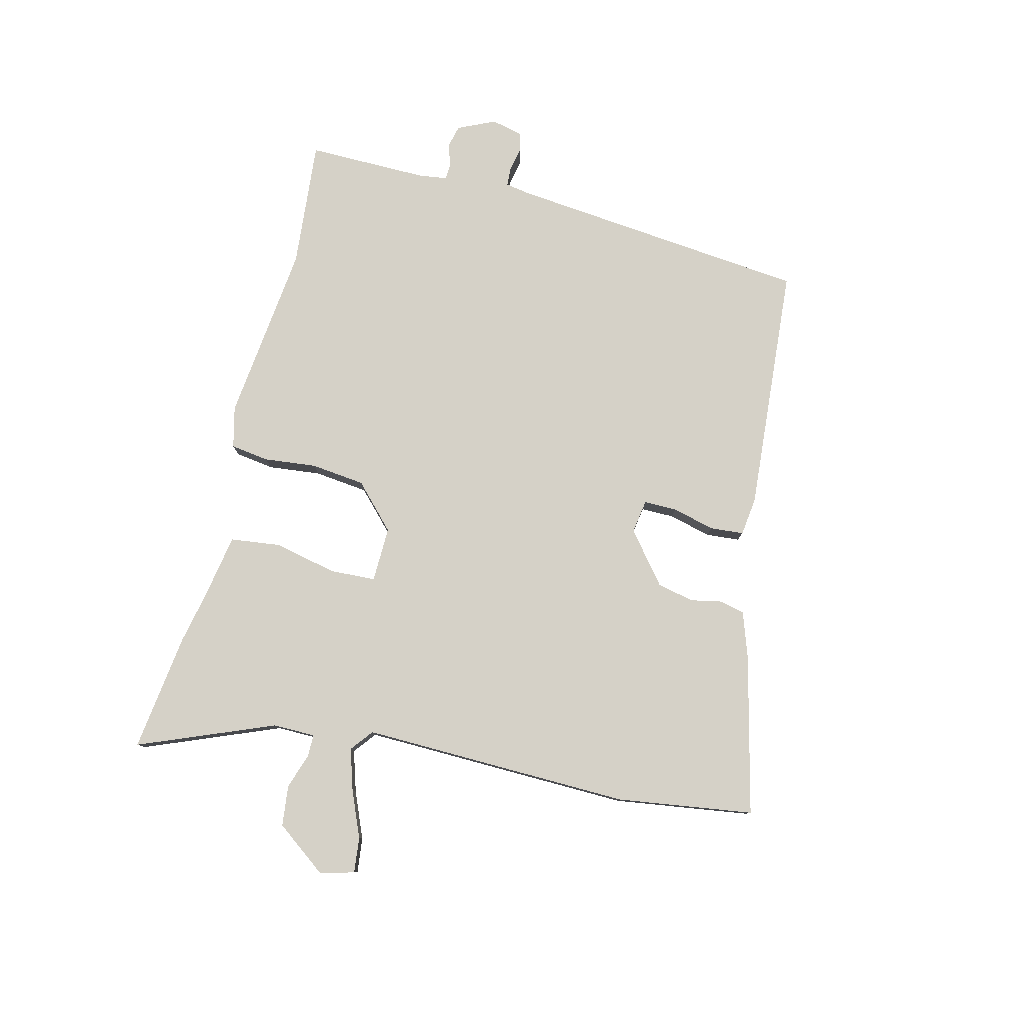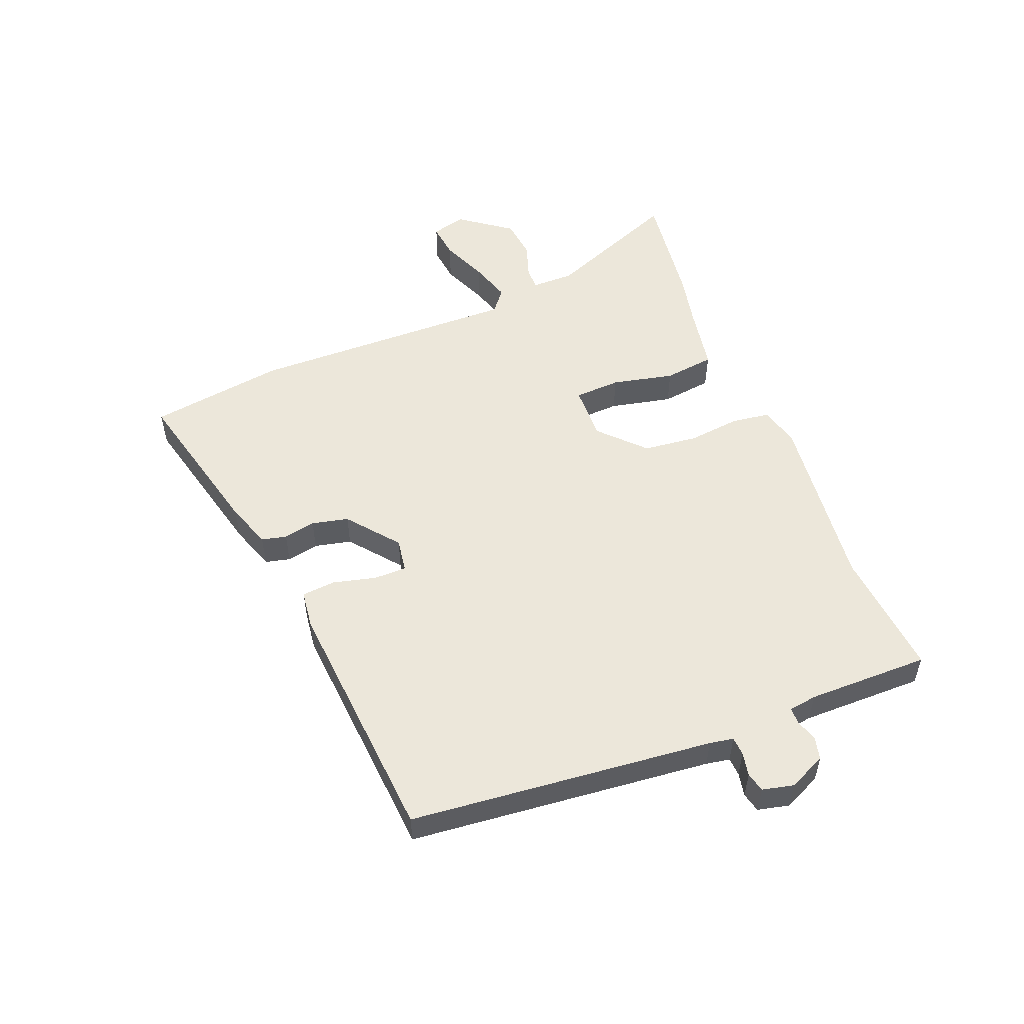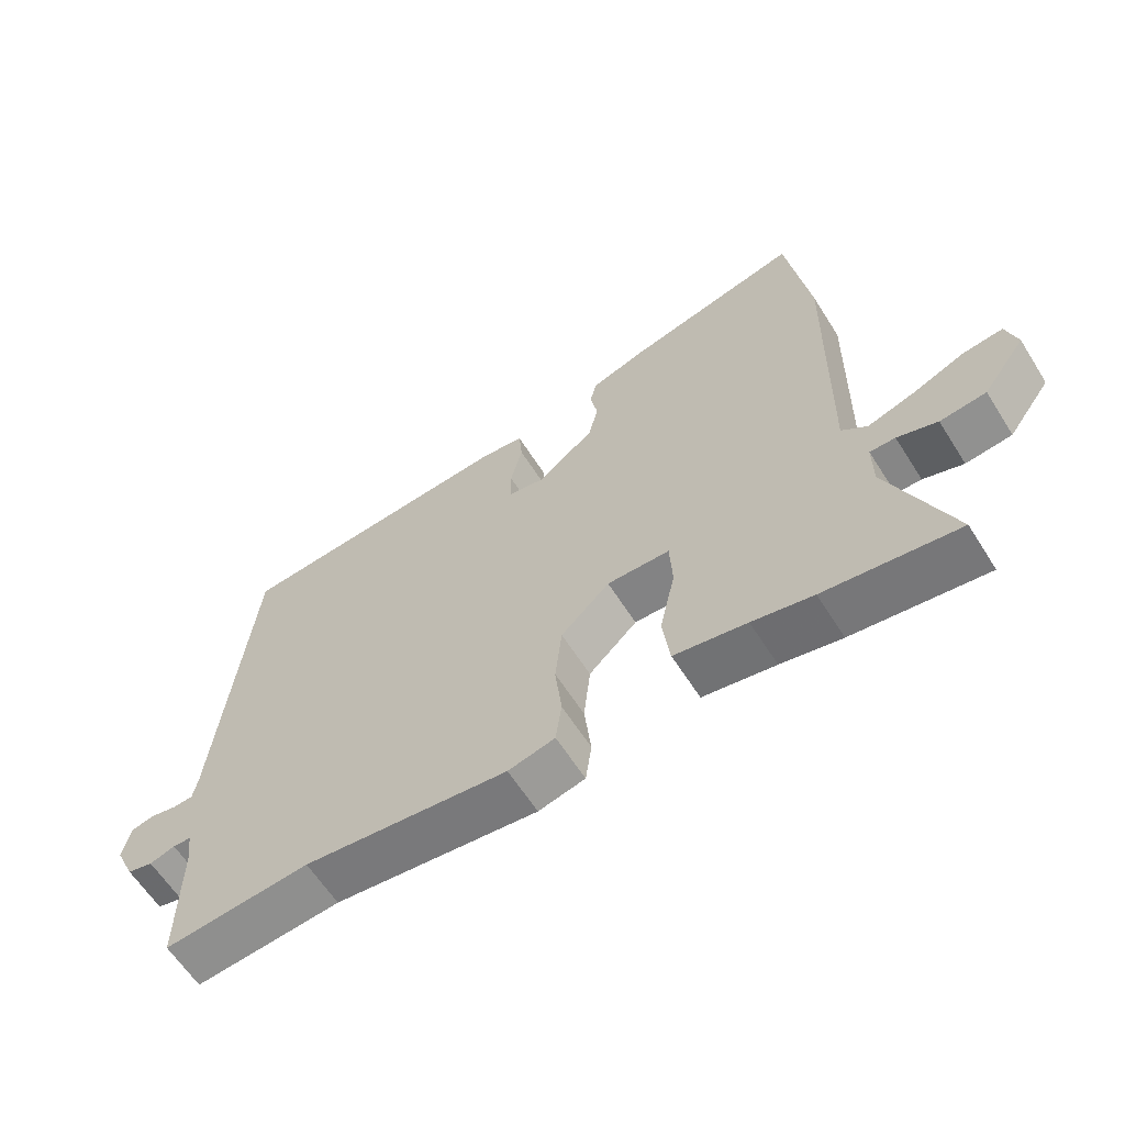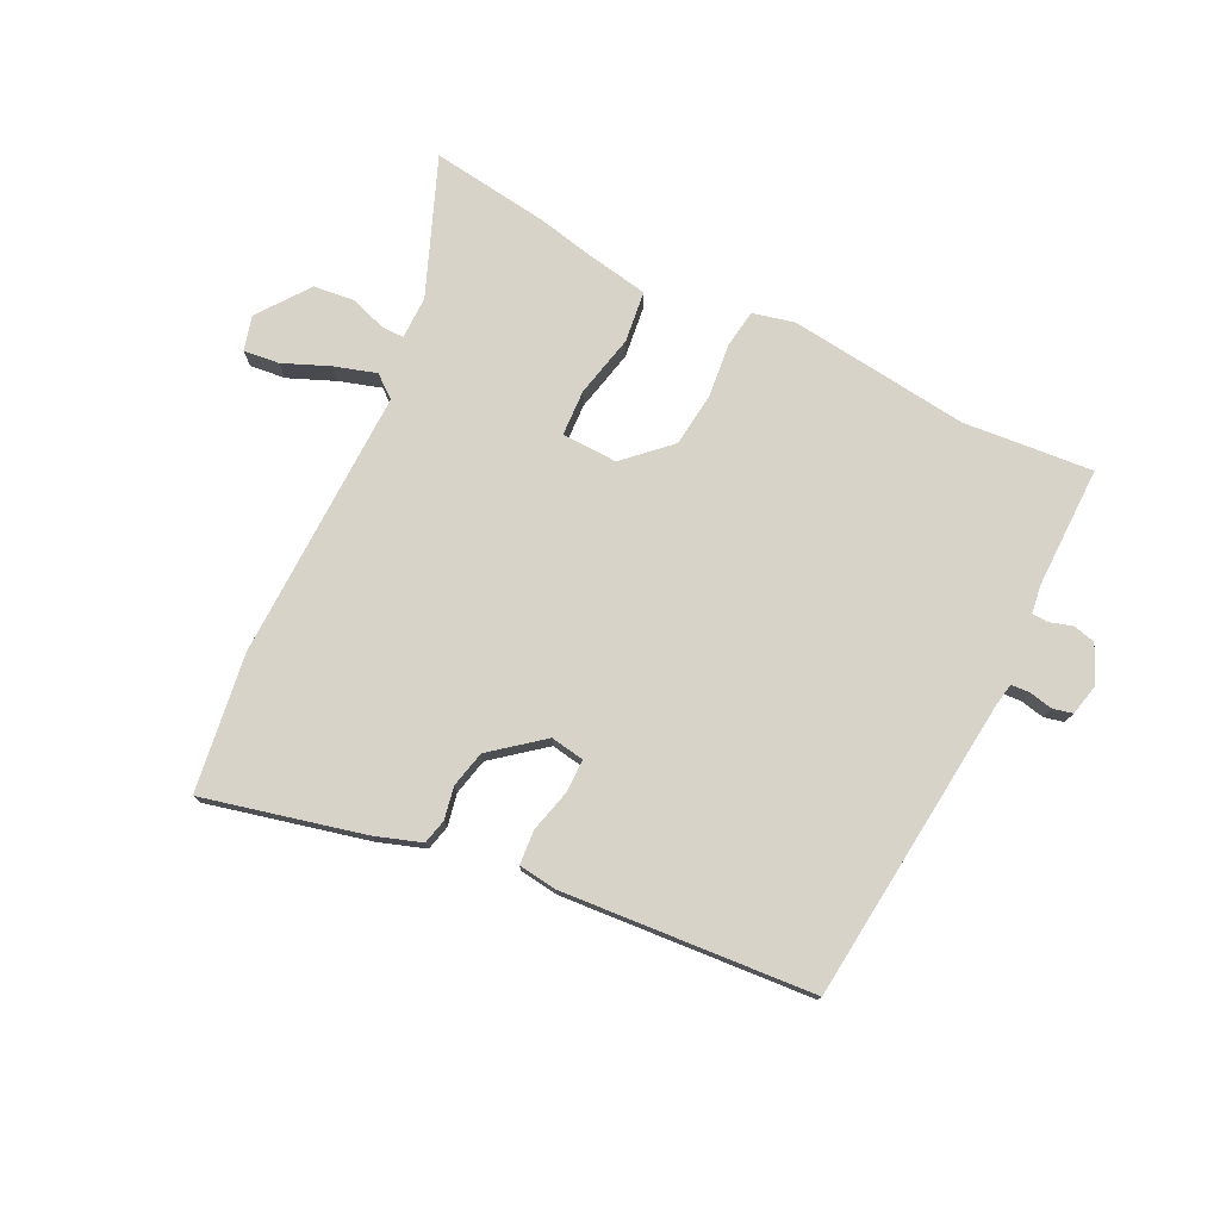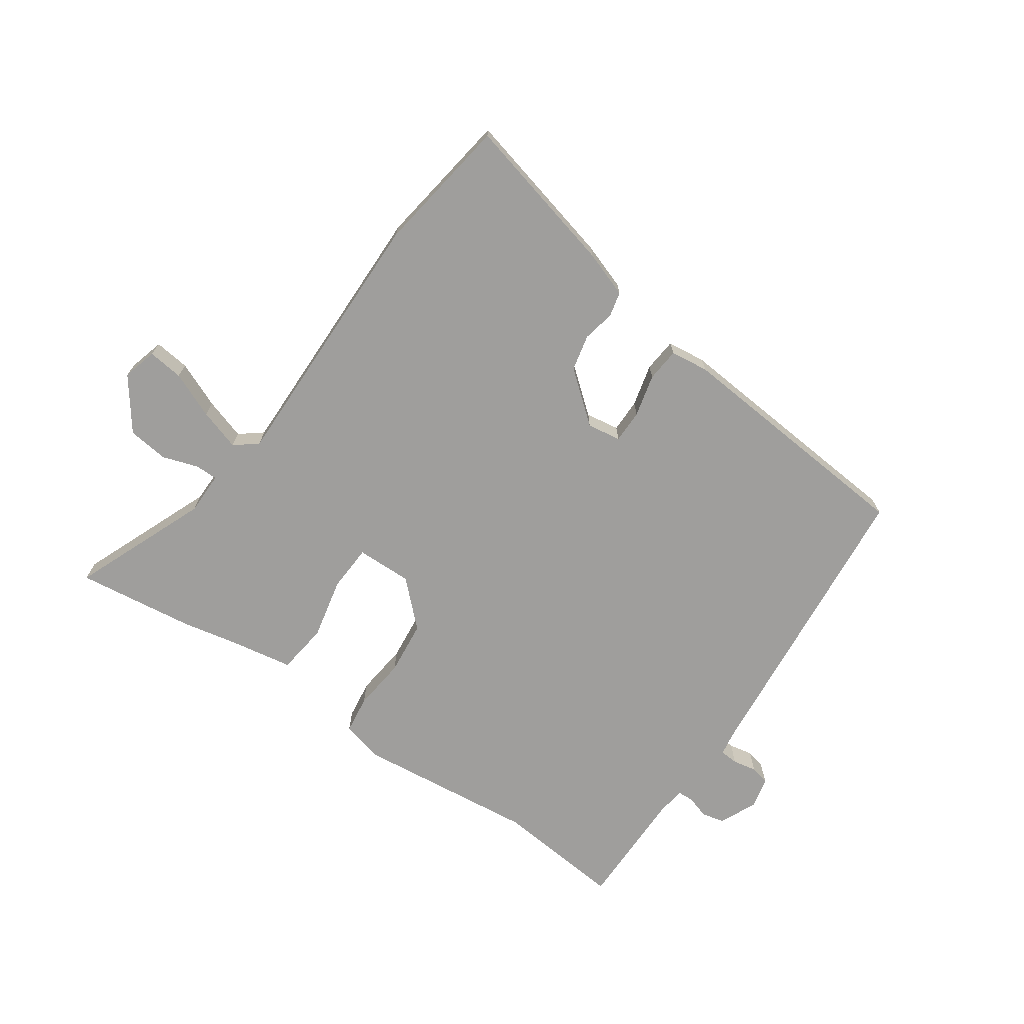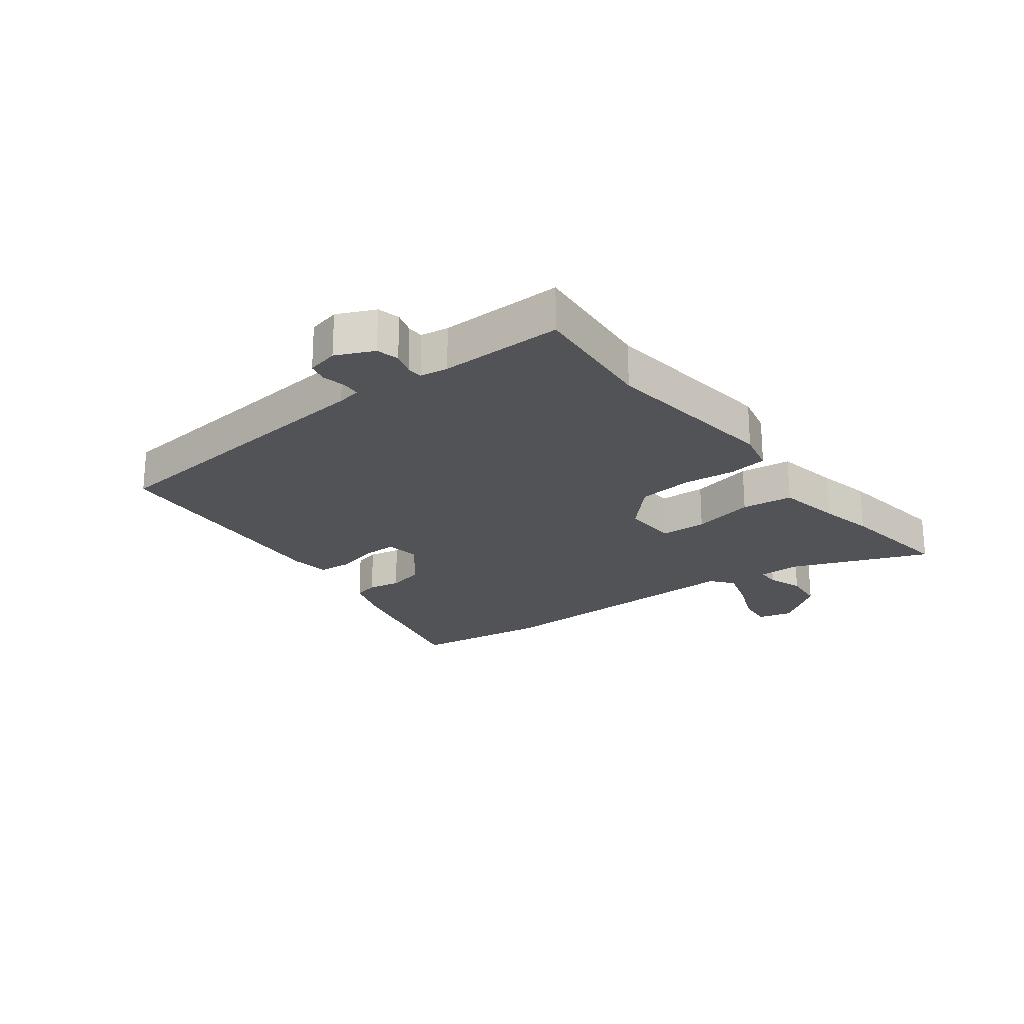
<metadata>
{"format":"obj","ext":"obj","renderer":"f3d","projection":"perspective","resolution":1024,"background":"white","views":[{"elev":79.5,"azim":-75.9,"up":"+Y"},{"elev":53.1,"azim":68.4,"up":"+Y"},{"elev":-62.0,"azim":-147.7,"up":"+Z"},{"elev":76.4,"azim":26.5,"up":"+Y"},{"elev":-70.9,"azim":-34.8,"up":"+Y"},{"elev":-22.4,"azim":127.7,"up":"+Y"}]}
</metadata>
<code>
v 0.486 0.07 0.42
v 0.536 0.07 -0.093
v 0.543 0.07 -0.133
v 0.574 0.07 -0.135
v 0.614 0.07 -0.127
v 0.647 0.07 -0.135
v 0.659 0.07 -0.188
v 0.63 0.07 -0.251
v 0.592 0.07 -0.26
v 0.554 0.07 -0.248
v 0.527 0.07 -0.249
v 0.52 0.07 -0.296
v 0.521 0.07 -0.502
v 0.304 0.07 -0.482
v -0.001 0.07 -0.516
v -0.071 0.07 -0.499
v -0.08 0.07 -0.434
v -0.07 0.07 -0.345
v -0.08 0.07 -0.253
v -0.153 0.07 -0.183
v -0.247 0.07 -0.185
v -0.251 0.07 -0.263
v -0.228 0.07 -0.368
v -0.239 0.07 -0.454
v -0.348 0.07 -0.473
v -0.439 0.07 -0.492
v -0.639 0.07 -0.518
v -0.546 0.07 -0.289
v -0.546 0.07 -0.217
v -0.584 0.07 -0.217
v -0.644 0.07 -0.237
v -0.713 0.07 -0.229
v -0.777 0.07 -0.142
v -0.761 0.07 -0.084
v -0.701 0.07 -0.091
v -0.623 0.07 -0.124
v -0.553 0.07 -0.146
v -0.515 0.07 -0.116
v -0.523 0.07 0.341
v -0.489 0.07 0.572
v -0.221 0.07 0.506
v -0.143 0.07 0.479
v -0.133 0.07 0.437
v -0.144 0.07 0.383
v -0.13 0.07 0.321
v -0.045 0.07 0.252
v 0.012 0.07 0.261
v 0.012 0.07 0.317
v -0.006 0.07 0.389
v -0.001 0.07 0.446
v 0.064 0.07 0.454
v 0.486 0 0.42
v 0.536 0 -0.093
v 0.543 0 -0.133
v 0.574 0 -0.135
v 0.614 0 -0.127
v 0.647 0 -0.135
v 0.659 0 -0.188
v 0.63 0 -0.251
v 0.592 0 -0.26
v 0.554 0 -0.248
v 0.527 0 -0.249
v 0.52 0 -0.296
v 0.521 0 -0.502
v 0.304 0 -0.482
v -0.001 0 -0.516
v -0.071 0 -0.499
v -0.08 0 -0.434
v -0.07 0 -0.345
v -0.08 0 -0.253
v -0.153 0 -0.183
v -0.247 0 -0.185
v -0.251 0 -0.263
v -0.228 0 -0.368
v -0.239 0 -0.454
v -0.348 0 -0.473
v -0.439 0 -0.492
v -0.639 0 -0.518
v -0.546 0 -0.289
v -0.546 0 -0.217
v -0.584 0 -0.217
v -0.644 0 -0.237
v -0.713 0 -0.229
v -0.777 0 -0.142
v -0.761 0 -0.084
v -0.701 0 -0.091
v -0.623 0 -0.124
v -0.553 0 -0.146
v -0.515 0 -0.116
v -0.523 0 0.341
v -0.489 0 0.572
v -0.221 0 0.506
v -0.143 0 0.479
v -0.133 0 0.437
v -0.144 0 0.383
v -0.13 0 0.321
v -0.045 0 0.252
v 0.012 0 0.261
v 0.012 0 0.317
v -0.006 0 0.389
v -0.001 0 0.446
v 0.064 0 0.454
f 48 49 50 51
f 47 48 51 1
f 41 42 43 44
f 41 44 45
f 38 39 40 41
f 38 41 45
f 33 34 35 36
f 33 36 37
f 30 31 32 33
f 29 30 33 37
f 25 26 27 28
f 25 28 29
f 22 23 24 25
f 21 22 25 29
f 15 16 17 18
f 14 15 18 19
f 12 13 14 19
f 11 12 19 20
f 7 8 9 10
f 7 10 11 20
f 4 5 6 7
f 3 4 7 20
f 47 1 2
f 46 47 2 3
f 38 45 46
f 21 29 37 38
f 21 38 46
f 3 20 21 46
f 102 101 100 99
f 52 102 99 98
f 95 94 93 92
f 96 95 92
f 92 91 90 89
f 96 92 89
f 87 86 85 84
f 88 87 84
f 84 83 82 81
f 88 84 81 80
f 79 78 77 76
f 80 79 76
f 76 75 74 73
f 80 76 73 72
f 69 68 67 66
f 70 69 66 65
f 70 65 64 63
f 71 70 63 62
f 61 60 59 58
f 71 62 61 58
f 58 57 56 55
f 71 58 55 54
f 53 52 98
f 54 53 98 97
f 97 96 89
f 89 88 80 72
f 97 89 72
f 97 72 71 54
f 1 52 53 2
f 2 53 54 3
f 3 54 55 4
f 4 55 56 5
f 5 56 57 6
f 6 57 58 7
f 7 58 59 8
f 8 59 60 9
f 9 60 61 10
f 10 61 62 11
f 11 62 63 12
f 12 63 64 13
f 13 64 65 14
f 14 65 66 15
f 15 66 67 16
f 16 67 68 17
f 17 68 69 18
f 18 69 70 19
f 19 70 71 20
f 20 71 72 21
f 21 72 73 22
f 22 73 74 23
f 23 74 75 24
f 24 75 76 25
f 25 76 77 26
f 26 77 78 27
f 27 78 79 28
f 28 79 80 29
f 29 80 81 30
f 30 81 82 31
f 31 82 83 32
f 32 83 84 33
f 33 84 85 34
f 34 85 86 35
f 35 86 87 36
f 36 87 88 37
f 37 88 89 38
f 38 89 90 39
f 39 90 91 40
f 40 91 92 41
f 41 92 93 42
f 42 93 94 43
f 43 94 95 44
f 44 95 96 45
f 45 96 97 46
f 46 97 98 47
f 47 98 99 48
f 48 99 100 49
f 49 100 101 50
f 50 101 102 51
f 51 102 52 1

</code>
